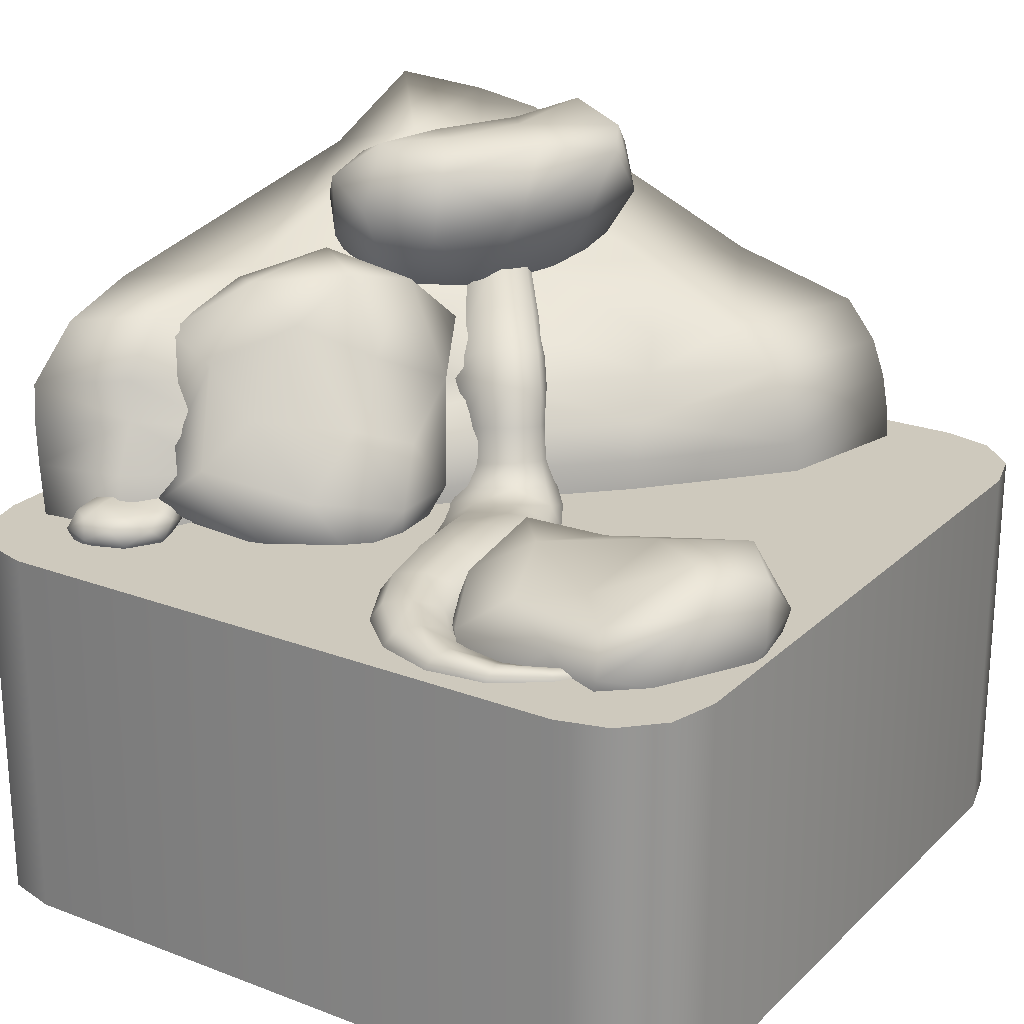
<metadata>
{"format":"obj","ext":"obj","renderer":"f3d","projection":"perspective","resolution":1024,"background":"white","views":[{"elev":22.6,"azim":-56.9,"up":"+Y"}]}
</metadata>
<code>
o Cube.001
v -1 0.4723 0.75
v -0.9665 0.4723 0.875
v -1 -0.4723 0.75
v -1 0.4723 -0.75
v -0.9665 0.4723 -0.875
v -1 -0.4723 -0.75
v -0.9665 -0.4723 -0.875
v -0.875 -0.4723 -0.9665
v -0.75 -0.4723 -1
v -0.875 0.4723 -0.9665
v -0.75 0.4723 -1
v 0.75 0.4723 -1
v 0.75 -0.4723 -1
v 0.875 0.4723 -0.9665
v 0.875 -0.4723 -0.9665
v 0.9665 0.4723 -0.875
v 0.9665 -0.4723 -0.875
v 1 0.4723 -0.75
v 1 -0.4723 -0.75
v 1 0.4723 0.75
v 0.9665 0.4723 0.875
v 1 -0.4723 0.75
v 0.9665 -0.4723 0.875
v 0.875 -0.4723 0.9665
v 0.75 -0.4723 1
v 0.875 0.4723 0.9665
v 0.75 0.4723 1
v -0.75 0.4723 1
v -0.875 0.4723 0.9665
v -0.75 -0.4723 1
v -0.875 -0.4723 0.9665
v -0.9665 -0.4723 0.875
v -0.9665 0.4723 0.875
v -1 0.4723 0.75
v -1 0.4723 -0.75
v -0.9665 0.4723 -0.875
v -0.875 0.4723 -0.9665
v -0.75 0.4723 -1
v 0.75 0.4723 -1
v 0.875 0.4723 -0.9665
v 0.9665 0.4723 -0.875
v 1 0.4723 -0.75
v 1 0.4723 0.75
v 0.9665 0.4723 0.875
v 0.875 0.4723 0.9665
v 0.75 0.4723 1
v -0.75 0.4723 1
v -0.875 0.4723 0.9665
f 3 33 34
f 43 39 35
f 34 6 3
f 7 4 5
f 8 5 37
f 9 37 11
f 11 13 9
f 12 15 13
f 14 17 15
f 16 19 17
f 18 22 19
f 23 20 21
f 24 21 45
f 25 45 27
f 27 30 25
f 31 28 29
f 32 29 33
f 3 32 33
f 35 1 2
f 2 48 47
f 47 46 26
f 26 44 43
f 43 42 41
f 41 40 39
f 39 38 10
f 10 36 35
f 35 2 47
f 47 26 43
f 43 41 39
f 39 10 35
f 35 47 43
f 34 4 6
f 7 6 4
f 8 7 5
f 9 8 37
f 11 12 13
f 12 14 15
f 14 16 17
f 16 18 19
f 18 20 22
f 23 22 20
f 24 23 21
f 25 24 45
f 27 28 30
f 31 30 28
f 32 31 29
o Cube.005
v -0.5688 0.1741 0.622
v -0.7452 0.185 0.5894
v -0.489 0.2409 0.3737
v -0.3113 0.282 0.478
v -0.5747 0.2299 0.7889
v -0.3487 0.2733 0.7352
v -0.2659 0.4003 0.8483
v -0.2092 0.3754 0.6441
v -0.4185 0.3512 0.936
v -0.6233 0.3484 0.9187
v -0.5062 0.5019 0.9906
v -0.3356 0.5218 0.963
v -0.4488 0.6347 0.964
v -0.3338 0.663 0.8608
v -0.2172 0.5342 0.7926
v -0.2938 0.6169 0.7019
v -0.193 0.5229 0.5377
v -0.1472 0.4497 0.3771
v -0.3609 0.5999 0.4938
v -0.2552 0.5117 0.2946
v -0.4019 0.6162 0.3025
v -0.4419 0.4773 0.2017
v -0.3357 0.3515 0.2751
v -0.5703 0.3238 0.2728
v -0.704 0.2593 0.3703
v -0.6502 0.4375 0.2524
v -0.8248 0.517 0.3875
v -0.631 0.5649 0.2952
v -0.8934 0.3927 0.4595
v -0.6627 0.2779 0.6008
v -0.8166 0.5205 0.6243
v -0.7818 0.3963 0.7084
v -0.8836 0.5235 0.788
v -0.7035 0.4493 0.8825
v -0.8278 0.2866 0.7701
v -0.6492 0.612 0.9152
v -0.7755 0.5877 0.7287
v -0.5451 0.6764 0.8313
v -0.6566 0.5966 0.6246
v -0.4298 0.658 0.6723
v -0.5387 0.6313 0.4162
v -0.739 0.5882 0.4878
v -0.7452 0.185 0.5894
v -0.704 0.2593 0.3703
f 49 53 91
f 49 91 51
f 49 51 52
f 49 52 54
f 53 49 54
f 54 56 55
f 57 54 55
f 54 52 56
f 57 53 54
f 58 53 57
f 58 57 59
f 57 55 60
f 59 57 60
f 60 62 61
f 59 60 61
f 55 63 60
f 60 63 62
f 55 56 63
f 63 64 62
f 63 65 64
f 63 56 65
f 65 67 64
f 66 68 65
f 56 66 65
f 65 68 67
f 66 71 68
f 68 69 67
f 68 70 69
f 68 71 70
f 52 71 66
f 71 72 70
f 51 72 71
f 52 51 71
f 72 92 74
f 51 92 72
f 72 74 70
f 74 75 76
f 74 77 75
f 70 74 76
f 74 92 77
f 77 79 75
f 78 80 77
f 92 78 77
f 77 80 79
f 78 83 80
f 80 81 79
f 80 82 81
f 80 83 82
f 50 83 78
f 83 58 82
f 53 58 83
f 91 53 83
f 82 84 81
f 58 59 82
f 82 59 84
f 81 84 85
f 84 61 86
f 59 61 84
f 85 84 86
f 86 88 87
f 85 86 87
f 61 62 86
f 86 62 88
f 64 67 88
f 62 64 88
f 88 89 87
f 88 67 89
f 69 76 89
f 67 69 89
f 89 90 87
f 89 76 90
f 75 79 90
f 76 75 90
f 90 85 87
f 90 79 85
f 79 81 85
f 50 78 73
f 70 76 69
f 51 91 92
f 52 66 56
o Cube.006
v -0.6912 0.4141 -0.6755
v -0.7323 0.4189 -0.6237
v -0.7719 0.4232 -0.6987
v -0.7014 0.4297 -0.7358
v -0.6353 0.4289 -0.6274
v -0.6166 0.4348 -0.6954
v -0.5652 0.4746 -0.7096
v -0.6275 0.4632 -0.7501
v -0.5608 0.4664 -0.6523
v -0.5964 0.4651 -0.5943
v -0.5553 0.5086 -0.6112
v -0.5372 0.5139 -0.679
v -0.5553 0.5461 -0.6373
v -0.5721 0.5525 -0.691
v -0.5782 0.511 -0.7357
v -0.6251 0.5421 -0.7369
v -0.6629 0.5043 -0.7712
v -0.7092 0.4648 -0.7744
v -0.7096 0.5415 -0.7496
v -0.7585 0.4995 -0.7796
v -0.7883 0.5319 -0.7469
v -0.828 0.4958 -0.7481
v -0.782 0.4545 -0.7602
v -0.8281 0.4566 -0.7165
v -0.813 0.4433 -0.6464
v -0.8473 0.4886 -0.6771
v -0.8209 0.5166 -0.6185
v -0.8239 0.5323 -0.6934
v -0.808 0.4772 -0.5837
v -0.761 0.4434 -0.5738
v -0.7591 0.5123 -0.5416
v -0.7243 0.4771 -0.532
v -0.6801 0.5148 -0.5398
v -0.628 0.494 -0.5562
v -0.6774 0.4459 -0.5694
v -0.6038 0.5392 -0.5797
v -0.6909 0.5329 -0.572
v -0.6161 0.5584 -0.6304
v -0.7052 0.5351 -0.6385
v -0.6581 0.5533 -0.6937
v -0.7537 0.5495 -0.6946
v -0.7722 0.537 -0.6113
f 93 97 94
f 93 94 95
f 93 95 96
f 93 96 98
f 97 93 98
f 98 100 99
f 101 98 99
f 98 96 100
f 101 97 98
f 102 97 101
f 102 101 103
f 101 99 104
f 103 101 104
f 104 106 105
f 103 104 105
f 99 107 104
f 104 107 106
f 99 100 107
f 107 108 106
f 107 109 108
f 107 100 109
f 109 111 108
f 110 112 109
f 100 110 109
f 109 112 111
f 110 115 112
f 112 113 111
f 112 114 113
f 112 115 114
f 96 115 110
f 115 116 114
f 95 116 115
f 96 95 115
f 116 117 118
f 95 117 116
f 116 118 114
f 118 119 120
f 118 121 119
f 114 118 120
f 118 117 121
f 121 123 119
f 122 124 121
f 117 122 121
f 121 124 123
f 122 127 124
f 124 125 123
f 124 126 125
f 124 127 126
f 94 127 122
f 127 102 126
f 97 102 127
f 94 97 127
f 126 128 125
f 102 103 126
f 126 103 128
f 125 128 129
f 128 105 130
f 103 105 128
f 129 128 130
f 130 132 131
f 129 130 131
f 105 106 130
f 130 106 132
f 108 111 132
f 106 108 132
f 132 133 131
f 132 111 133
f 113 120 133
f 111 113 133
f 133 134 131
f 133 120 134
f 119 123 134
f 120 119 134
f 134 129 131
f 134 123 129
f 123 125 129
f 94 122 117
f 114 120 113
f 95 94 117
f 96 110 100
o Cube
v 0.82 0.4467 -0.8821
v 0.8298 1.283 -0.9036
v 0.8881 0.4579 0.6201
v 0.9351 0.8156 0.4654
v -0.7486 0.4408 -0.8904
v -0.5926 0.9293 -0.9125
v -0.01634 0.457 0.03344
v 0.2323 0.8132 -0.01841
v 0.5292 0.4581 0.5356
v 0.5734 0.8163 0.3193
v 0.556 0.3829 -0.9305
v 0.5671 1.13 -0.9455
v 0.9518 0.2091 0.135
v 0.9433 0.3673 -0.4172
v 0.9118 0.431 -0.6894
v 0.92 1.241 -0.7061
v 0.928 1.208 -0.5277
v 0.963 0.8979 0.1226
v -0.7299 0.4458 -0.6713
v -0.5499 0.4981 -0.4812
v -0.2787 0.4739 -0.2347
v -0.04629 0.8417 -0.3539
v -0.2961 0.8754 -0.5641
v -0.4666 0.9417 -0.7363
v 0.6732 0.9147 -0.003489
v 0.6869 1.123 -0.5537
v 0.6438 1.178 -0.7418
v 0.3933 0.8128 0.175
v -0.341 0.1827 -0.9572
v 0.1917 0.4567 0.2458
v -0.3621 0.9796 -0.9375
v 0.4671 0.917 -0.2112
v 0.1855 0.9611 -0.5875
v -0.07125 0.9608 -0.7623
v 0.8227 0.8946 -0.8858
v 0.8307 1.053 -0.9004
v 0.831 1.203 -0.9044
v 0.9077 0.7265 0.5554
v 0.8956 0.6369 0.5954
v 0.8899 0.5472 0.6143
v 0.08049 0.7247 -0.03189
v 0.0207 0.6354 0.008449
v -0.0077 0.546 0.02761
v -0.7044 0.7909 -0.9407
v -0.7318 0.6971 -0.9211
v -0.7438 0.6008 -0.9062
v 0.5671 1.04 -0.9455
v 0.5671 0.93 -0.9455
v 0.5562 0.8046 -0.9308
v 0.5478 0.7271 0.4451
v 0.5363 0.6374 0.5011
v 0.5308 0.5476 0.5275
v -0.04696 0.7527 -0.3539
v -0.1907 0.661 -0.3048
v -0.2735 0.5676 -0.2451
v -0.4026 0.7859 -0.5342
v -0.4883 0.6921 -0.5036
v -0.5354 0.5956 -0.4858
v -0.5775 0.8004 -0.7473
v -0.6001 0.7052 -0.7292
v -0.706 0.6072 -0.6791
v 0.9224 1.154 -0.7077
v 0.928 1.029 -0.7114
v 0.9147 0.8765 -0.6934
v 0.9403 1.079 -0.439
v 0.944 0.9404 -0.4125
v 0.9449 0.797 -0.406
v 0.9632 0.8014 0.124
v 0.9628 0.7011 0.1212
v 0.9618 0.5986 0.114
v -0.3636 0.8657 -0.945
v -0.3541 0.7528 -0.9521
v -0.3453 0.6412 -0.9561
v 0.3514 0.724 0.1907
v 0.2407 0.6347 0.232
v 0.2027 0.5455 0.243
f 202 138 172
f 208 142 175
f 193 140 178
f 146 171 181
f 161 136 146
f 168 146 165
f 165 181 205
f 138 184 172
f 162 159 166
f 166 160 167
f 167 161 168
f 144 152 159
f 159 151 160
f 160 150 161
f 175 156 187
f 187 157 190
f 190 158 193
f 171 150 196
f 196 151 199
f 199 152 202
f 157 168 158
f 156 167 157
f 142 166 156
f 140 205 178
f 158 165 140
f 144 208 184
f 143 210 164
f 186 209 210
f 184 209 185
f 139 207 163
f 179 207 180
f 178 206 179
f 148 204 147
f 201 203 204
f 200 202 203
f 149 201 148
f 198 200 201
f 197 199 200
f 135 198 149
f 169 197 198
f 170 196 197
f 154 195 153
f 192 194 195
f 191 193 194
f 189 154 155
f 189 191 192
f 188 190 191
f 177 155 141
f 176 189 177
f 175 188 176
f 174 143 137
f 173 186 174
f 172 185 173
f 207 145 163
f 206 183 207
f 205 182 206
f 183 135 145
f 182 169 183
f 181 170 182
f 195 139 153
f 194 180 195
f 194 178 179
f 164 177 141
f 210 176 177
f 209 175 176
f 204 137 147
f 204 173 174
f 203 172 173
f 202 152 138
f 208 162 142
f 193 158 140
f 146 136 171
f 161 150 136
f 168 161 146
f 165 146 181
f 138 144 184
f 162 144 159
f 166 159 160
f 167 160 161
f 144 138 152
f 159 152 151
f 160 151 150
f 175 142 156
f 187 156 157
f 190 157 158
f 171 136 150
f 196 150 151
f 199 151 152
f 157 167 168
f 156 166 167
f 142 162 166
f 140 165 205
f 158 168 165
f 144 162 208
f 143 186 210
f 186 185 209
f 184 208 209
f 139 180 207
f 179 206 207
f 178 205 206
f 148 201 204
f 201 200 203
f 200 199 202
f 149 198 201
f 198 197 200
f 197 196 199
f 135 169 198
f 169 170 197
f 170 171 196
f 154 192 195
f 192 191 194
f 191 190 193
f 189 192 154
f 189 188 191
f 188 187 190
f 177 189 155
f 176 188 189
f 175 187 188
f 174 186 143
f 173 185 186
f 172 184 185
f 207 183 145
f 206 182 183
f 205 181 182
f 183 169 135
f 182 170 169
f 181 171 170
f 195 180 139
f 194 179 180
f 194 193 178
f 164 210 177
f 210 209 176
f 209 208 175
f 204 174 137
f 204 203 173
f 203 202 172
o Cube.002
v 0.01779 0.5257 -0.1857
v 0.04414 0.6736 -0.2449
v 0.177 0.5268 -0.009896
v 0.213 0.6804 -0.0496
v -0.0885 0.5778 -0.0274
v -0.02417 0.7406 -0.07895
v -0.001676 0.5782 0.08815
v 0.06439 0.7432 0.04369
v 0.1796 0.7403 -0.3374
v 0.3433 0.7512 -0.1382
v 0.2344 0.8813 -0.09025
v 0.1493 0.8759 -0.2155
v 0.4779 0.8583 -0.4906
v 0.6251 0.857 -0.3379
v 0.6437 1.011 -0.3964
v 0.5597 1.014 -0.4903
v 0.1104 0.4229 0.07434
v -0.0752 0.4278 -0.1667
v -0.09168 0.5092 0.1737
v -0.1929 0.5125 0.0137
v -0.261 0.3831 0.2818
v -0.368 0.4067 -0.007006
v -0.3375 0.5313 0.2716
v -0.3911 0.5471 0.07923
v -0.5835 0.3937 0.297
v -0.681 0.4152 0.07648
v -0.628 0.5172 0.2651
v -0.6774 0.5316 0.1176
v -0.7464 0.4082 0.3628
v -0.9056 0.4236 0.2452
v -0.7941 0.4968 0.3487
v -0.8922 0.5071 0.2723
v -0.8208 0.3995 0.5128
v -0.9288 0.4138 0.5233
v -0.8475 0.4816 0.5236
v -0.9292 0.4911 0.5469
v -0.7216 0.3931 0.6765
v -0.7507 0.4026 0.7224
v -0.756 0.4668 0.6722
v -0.7801 0.4739 0.7106
v 0.02821 0.6043 -0.208
v 0.1879 0.6076 -0.02885
v 0.08329 0.5564 0.05941
v 0.1366 0.7167 0.01756
v 0.02688 0.6572 0.06728
v -0.06646 0.5858 0.0496
v 0.003839 0.7516 0.001817
v -0.05852 0.6561 -0.04757
v -0.05237 0.5557 -0.1076
v -0.004199 0.7119 -0.163
v 0.2894 0.8266 -0.09682
v 0.1815 0.8985 -0.1401
v 0.1535 0.8177 -0.2811
v 0.03587 0.8117 -0.1306
v 0.0855 0.7114 -0.283
v 0.255 0.7219 -0.07811
v 0.1237 0.8165 -0.002752
v 0.6669 0.9403 -0.3761
v 0.5983 1.038 -0.441
v 0.5374 0.9443 -0.5126
v 0.4178 0.9459 -0.2286
v 0.3338 0.9436 -0.3411
v 0.3349 0.788 -0.4188
v 0.4914 0.7934 -0.242
v 0.004768 0.4722 0.1495
v -0.1663 0.5237 0.1147
v -0.1534 0.4769 -0.08093
v 0.1713 0.465 0.01449
v -0.007241 0.4654 -0.1863
v -0.1311 0.5279 -0.01006
v -0.03306 0.5276 0.1231
v -0.2996 0.4666 0.2976
v -0.3718 0.5608 0.1811
v -0.3867 0.4892 0.02094
v -0.2048 0.4105 -0.09158
v -0.2779 0.5278 0.04846
v -0.1972 0.518 0.2325
v -0.05268 0.3957 0.1852
v -0.6041 0.4631 0.2953
v -0.6558 0.5424 0.1921
v -0.6839 0.4837 0.0835
v -0.5307 0.4095 0.03966
v -0.5322 0.5457 0.09465
v -0.4908 0.5291 0.2713
v -0.4442 0.3846 0.3046
v -0.7631 0.458 0.3632
v -0.8457 0.5149 0.3115
v -0.9086 0.4728 0.2523
v -0.8009 0.518 0.1745
v -0.7262 0.5061 0.2906
v -0.6777 0.4032 0.3151
v -0.8108 0.4212 0.1425
v -0.8266 0.4456 0.5158
v -0.8904 0.4983 0.5378
v -0.9386 0.4593 0.5401
v -0.9418 0.4982 0.4065
v -0.8409 0.4886 0.4302
v -0.8033 0.4057 0.4311
v -0.9496 0.4202 0.3798
v -0.7076 0.3967 0.726
v -0.7348 0.4382 0.6779
v -0.7566 0.4751 0.7028
v -0.7603 0.4473 0.7254
v -0.8437 0.4081 0.6476
v -0.8508 0.4843 0.6576
v -0.8024 0.4751 0.6136
v -0.7777 0.3945 0.5995
v 0.1041 0.6362 0.03917
v -0.0344 0.6642 0.02909
v -0.03048 0.634 -0.1285
v 0.04802 0.7686 -0.2094
v 0.3688 0.9682 -0.2772
v 0.1884 0.7768 -0.02072
v 0.0662 0.8287 -0.0496
v 0.328 0.8768 -0.3879
v 0.4602 0.8808 -0.2235
v -0.2551 0.4791 -0.03175
v -0.1067 0.5372 0.07789
v -0.08874 0.5014 -0.0999
v 0.06404 0.501 0.09191
v -0.5356 0.4896 0.0514
v -0.1275 0.4649 0.2331
v -0.2538 0.5409 0.1545
v -0.7665 0.527 0.2331
v -0.467 0.4658 0.3053
v -0.5151 0.5584 0.1846
v -0.8936 0.5055 0.4203
v -0.813 0.4782 0.1478
v -0.6978 0.461 0.3141
v -0.8522 0.4534 0.6595
v -0.9566 0.4661 0.3929
v -0.8135 0.4523 0.4329
v -0.7204 0.4422 0.7261
v -0.7861 0.4403 0.6029
v -0.8274 0.4911 0.6388
f 213 318 253
f 252 254 318
f 318 218 255
f 253 255 217
f 217 319 256
f 255 257 319
f 257 258 319
f 319 215 256
f 258 259 215
f 216 320 258
f 260 251 320
f 320 211 259
f 212 321 265
f 260 264 321
f 321 222 263
f 265 263 219
f 222 322 272
f 221 322 262
f 271 269 322
f 322 226 272
f 254 267 218
f 214 323 254
f 266 261 323
f 323 221 267
f 216 324 264
f 218 324 257
f 267 262 324
f 264 262 222
f 219 325 273
f 263 272 325
f 272 270 325
f 325 223 273
f 261 271 221
f 220 326 261
f 326 224 268
f 326 225 271
f 230 327 286
f 277 285 327
f 327 232 284
f 286 284 234
f 256 281 217
f 256 280 328
f 328 230 276
f 328 229 281
f 215 329 280
f 259 279 329
f 329 228 277
f 280 277 230
f 253 278 213
f 217 330 253
f 281 275 330
f 330 227 278
f 234 331 293
f 284 292 331
f 331 236 291
f 331 238 293
f 275 288 227
f 229 332 275
f 287 282 332
f 332 231 288
f 276 287 229
f 276 286 333
f 333 234 283
f 333 233 287
f 290 300 237
f 238 334 290
f 334 242 297
f 334 241 300
f 282 295 231
f 233 335 282
f 294 289 335
f 335 235 295
f 283 294 233
f 234 336 283
f 293 290 336
f 336 237 294
f 297 307 241
f 297 306 337
f 337 246 304
f 337 245 307
f 238 338 299
f 291 302 338
f 338 240 298
f 299 298 242
f 289 301 235
f 237 339 289
f 300 296 339
f 339 239 301
f 246 340 315
f 305 314 340
f 314 313 340
f 340 250 315
f 242 341 306
f 298 309 341
f 341 244 305
f 306 305 246
f 296 308 239
f 241 342 296
f 307 303 342
f 342 243 308
f 311 310 247
f 311 312 343
f 312 313 343
f 343 248 310
f 243 344 317
f 303 316 344
f 344 249 311
f 317 311 247
f 304 316 245
f 304 315 345
f 345 250 312
f 345 249 316
f 213 252 318
f 252 214 254
f 318 254 218
f 253 318 255
f 217 255 319
f 255 218 257
f 257 216 258
f 319 258 215
f 258 320 259
f 216 260 320
f 260 212 251
f 320 251 211
f 212 260 321
f 260 216 264
f 321 264 222
f 265 321 263
f 222 262 322
f 221 271 322
f 271 225 269
f 322 269 226
f 254 323 267
f 214 266 323
f 266 220 261
f 323 261 221
f 216 257 324
f 218 267 324
f 267 221 262
f 264 324 262
f 219 263 325
f 263 222 272
f 272 226 270
f 325 270 223
f 261 326 271
f 220 274 326
f 326 274 224
f 326 268 225
f 230 277 327
f 277 228 285
f 327 285 232
f 286 327 284
f 256 328 281
f 256 215 280
f 328 280 230
f 328 276 229
f 215 259 329
f 259 211 279
f 329 279 228
f 280 329 277
f 253 330 278
f 217 281 330
f 281 229 275
f 330 275 227
f 234 284 331
f 284 232 292
f 331 292 236
f 331 291 238
f 275 332 288
f 229 287 332
f 287 233 282
f 332 282 231
f 276 333 287
f 276 230 286
f 333 286 234
f 333 283 233
f 290 334 300
f 238 299 334
f 334 299 242
f 334 297 241
f 282 335 295
f 233 294 335
f 294 237 289
f 335 289 235
f 283 336 294
f 234 293 336
f 293 238 290
f 336 290 237
f 297 337 307
f 297 242 306
f 337 306 246
f 337 304 245
f 238 291 338
f 291 236 302
f 338 302 240
f 299 338 298
f 289 339 301
f 237 300 339
f 300 241 296
f 339 296 239
f 246 305 340
f 305 244 314
f 314 248 313
f 340 313 250
f 242 298 341
f 298 240 309
f 341 309 244
f 306 341 305
f 296 342 308
f 241 307 342
f 307 245 303
f 342 303 243
f 311 343 310
f 311 249 312
f 312 250 313
f 343 313 248
f 243 303 344
f 303 245 316
f 344 316 249
f 317 344 311
f 304 345 316
f 304 246 315
f 345 315 250
f 345 312 249
o Cube.003
v -0.1282 0.4994 -0.6459
v -0.2522 0.5356 -0.7894
v -0.01731 0.7664 -0.6321
v 0.04405 0.6915 -0.428
v -0.2362 0.3743 -0.5537
v -0.0787 0.4476 -0.3682
v -0.1488 0.4109 -0.181
v -0.00989 0.5874 -0.2274
v -0.262 0.3028 -0.2998
v -0.4035 0.3174 -0.4688
v -0.4502 0.3332 -0.2529
v -0.3277 0.3696 -0.1164
v -0.4879 0.4295 -0.1333
v -0.3821 0.5407 -0.06287
v -0.1821 0.5348 -0.07815
v -0.2589 0.6638 -0.1192
v -0.05638 0.7658 -0.1601
v 0.09028 0.8758 -0.2297
v -0.2146 0.8482 -0.2592
v 0.001371 0.9858 -0.3055
v -0.1805 1.035 -0.3514
v -0.07568 1.054 -0.5082
v 0.05882 0.9177 -0.4777
v -0.09364 0.905 -0.6804
v -0.1863 0.7795 -0.7905
v -0.2214 0.9851 -0.6784
v -0.4568 0.9023 -0.7154
v -0.3109 1.014 -0.5666
v -0.451 0.7684 -0.8217
v -0.2594 0.5751 -0.6615
v -0.5465 0.6839 -0.6196
v -0.4696 0.5388 -0.6402
v -0.6621 0.5333 -0.6101
v -0.5167 0.4054 -0.481
v -0.4531 0.4223 -0.7233
v -0.6003 0.4627 -0.323
v -0.6031 0.623 -0.5063
v -0.5347 0.5754 -0.2312
v -0.4809 0.7247 -0.4455
v -0.3749 0.7134 -0.2108
v -0.3359 0.9372 -0.4075
v -0.4818 0.8474 -0.5659
v -0.2522 0.5356 -0.7894
v -0.1863 0.7795 -0.7905
f 346 350 388
f 346 388 348
f 346 348 349
f 346 349 351
f 350 346 351
f 351 353 352
f 354 351 352
f 351 349 353
f 354 350 351
f 355 350 354
f 355 354 356
f 354 352 357
f 356 354 357
f 357 359 358
f 356 357 358
f 352 360 357
f 357 360 359
f 352 353 360
f 360 361 359
f 360 362 361
f 360 353 362
f 362 364 361
f 363 365 362
f 353 363 362
f 362 365 364
f 363 368 365
f 365 366 364
f 365 367 366
f 365 368 367
f 349 368 363
f 368 369 367
f 348 369 368
f 349 348 368
f 369 389 371
f 348 389 369
f 369 371 367
f 371 372 373
f 371 374 372
f 367 371 373
f 371 389 374
f 374 376 372
f 375 377 374
f 389 375 374
f 374 377 376
f 375 380 377
f 377 378 376
f 377 379 378
f 377 380 379
f 347 380 375
f 380 355 379
f 350 355 380
f 388 350 380
f 379 381 378
f 355 356 379
f 379 356 381
f 378 381 382
f 381 358 383
f 356 358 381
f 382 381 383
f 383 385 384
f 382 383 384
f 358 359 383
f 383 359 385
f 361 364 385
f 359 361 385
f 385 386 384
f 385 364 386
f 366 373 386
f 364 366 386
f 386 387 384
f 386 373 387
f 372 376 387
f 373 372 387
f 387 382 384
f 387 376 382
f 376 378 382
f 347 375 370
f 367 373 366
f 348 388 389
f 349 363 353
o Cube.004
v 0.4865 0.7491 -0.3405
v 0.6133 0.6888 -0.473
v 0.6761 0.8997 -0.1818
v 0.4847 0.9956 -0.1097
v 0.3382 0.7655 -0.4569
v 0.2667 0.9176 -0.2663
v 0.1234 1.052 -0.3175
v 0.2801 1.096 -0.1557
v 0.123 0.92 -0.4627
v 0.2506 0.8309 -0.6196
v 0.1279 1.015 -0.6347
v 0.06132 1.114 -0.4913
v 0.1278 1.173 -0.6386
v 0.1619 1.272 -0.5062
v 0.155 1.214 -0.3143
v 0.2849 1.278 -0.3707
v 0.3771 1.266 -0.1599
v 0.497 1.25 -0.005676
v 0.5131 1.275 -0.3117
v 0.6352 1.279 -0.08189
v 0.7132 1.313 -0.256
v 0.8213 1.183 -0.1704
v 0.6892 1.094 -0.06026
v 0.8179 0.9644 -0.237
v 0.7973 0.8235 -0.3643
v 0.886 1.042 -0.3467
v 0.8603 1.014 -0.596
v 0.8423 1.164 -0.4144
v 0.8248 0.8497 -0.6284
v 0.5625 0.8118 -0.4565
v 0.6369 0.9719 -0.7111
v 0.5339 0.8508 -0.6653
v 0.5222 0.9115 -0.8502
v 0.3328 0.8999 -0.7154
v 0.4964 0.7125 -0.6812
v 0.2811 1.073 -0.7663
v 0.5213 1.033 -0.763
v 0.3052 1.198 -0.6701
v 0.5532 1.115 -0.6176
v 0.3884 1.264 -0.4865
v 0.6834 1.243 -0.4325
v 0.7243 1.099 -0.6113
v 0.6133 0.6888 -0.473
v 0.7973 0.8235 -0.3643
f 390 394 432
f 390 432 392
f 390 392 393
f 390 393 395
f 394 390 395
f 395 397 396
f 398 395 396
f 395 393 397
f 398 394 395
f 399 394 398
f 399 398 400
f 398 396 401
f 400 398 401
f 401 403 402
f 400 401 402
f 396 404 401
f 401 404 403
f 396 397 404
f 404 405 403
f 404 406 405
f 404 397 406
f 406 408 405
f 407 409 406
f 397 407 406
f 406 409 408
f 407 412 409
f 409 410 408
f 409 411 410
f 409 412 411
f 393 412 407
f 412 413 411
f 392 413 412
f 393 392 412
f 413 433 415
f 392 433 413
f 413 415 411
f 415 416 417
f 415 418 416
f 411 415 417
f 415 433 418
f 418 420 416
f 419 421 418
f 433 419 418
f 418 421 420
f 419 424 421
f 421 422 420
f 421 423 422
f 421 424 423
f 391 424 419
f 424 399 423
f 394 399 424
f 432 394 424
f 423 425 422
f 399 400 423
f 423 400 425
f 422 425 426
f 425 402 427
f 400 402 425
f 426 425 427
f 427 429 428
f 426 427 428
f 402 403 427
f 427 403 429
f 405 408 429
f 403 405 429
f 429 430 428
f 429 408 430
f 410 417 430
f 408 410 430
f 430 431 428
f 430 417 431
f 416 420 431
f 417 416 431
f 431 426 428
f 431 420 426
f 420 422 426
f 391 419 414
f 411 417 410
f 392 432 433
f 393 407 397

</code>
